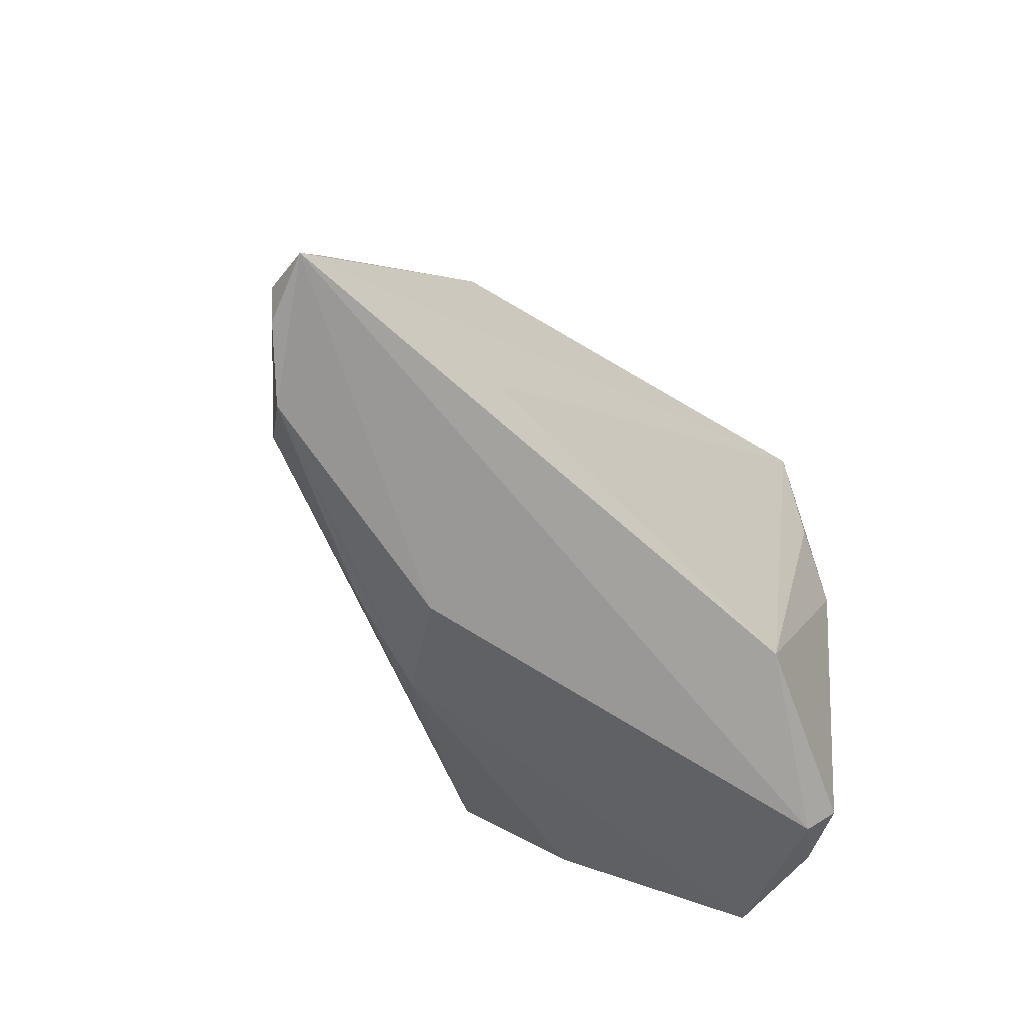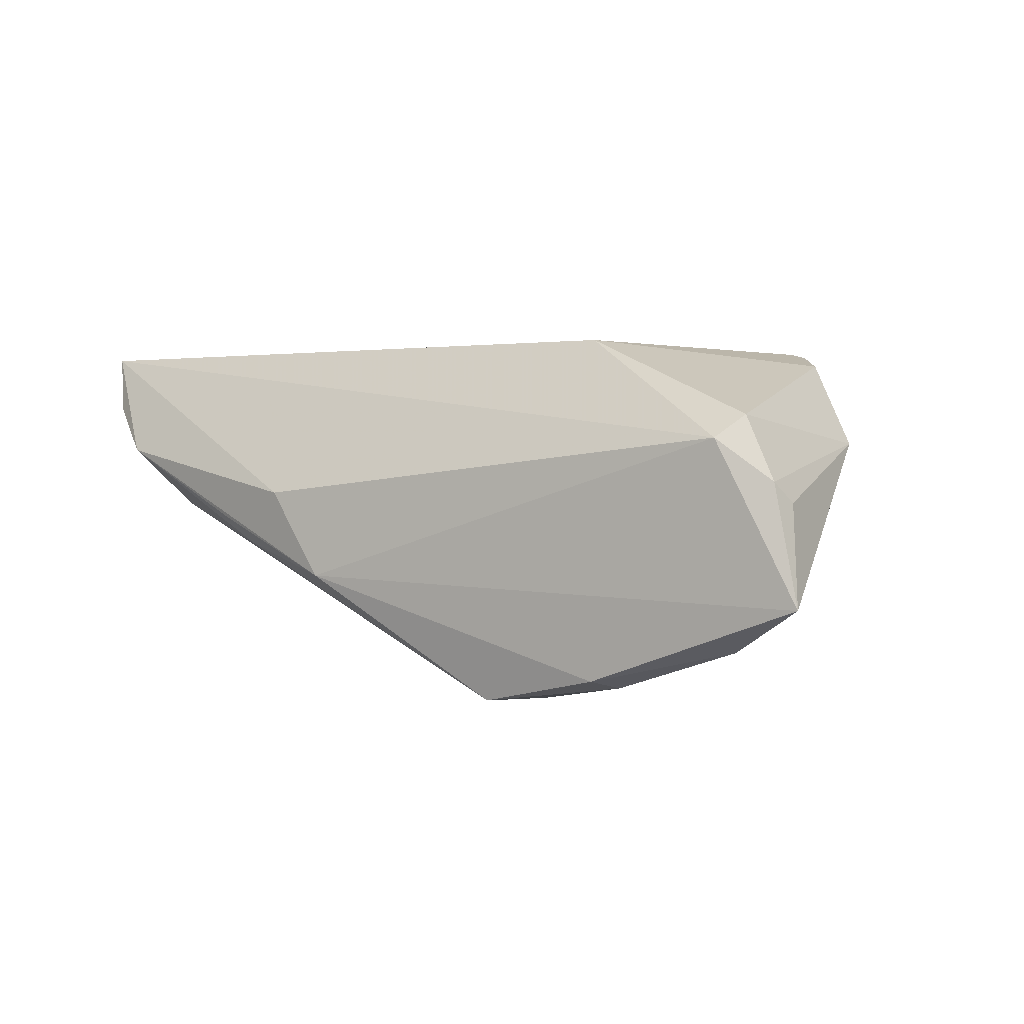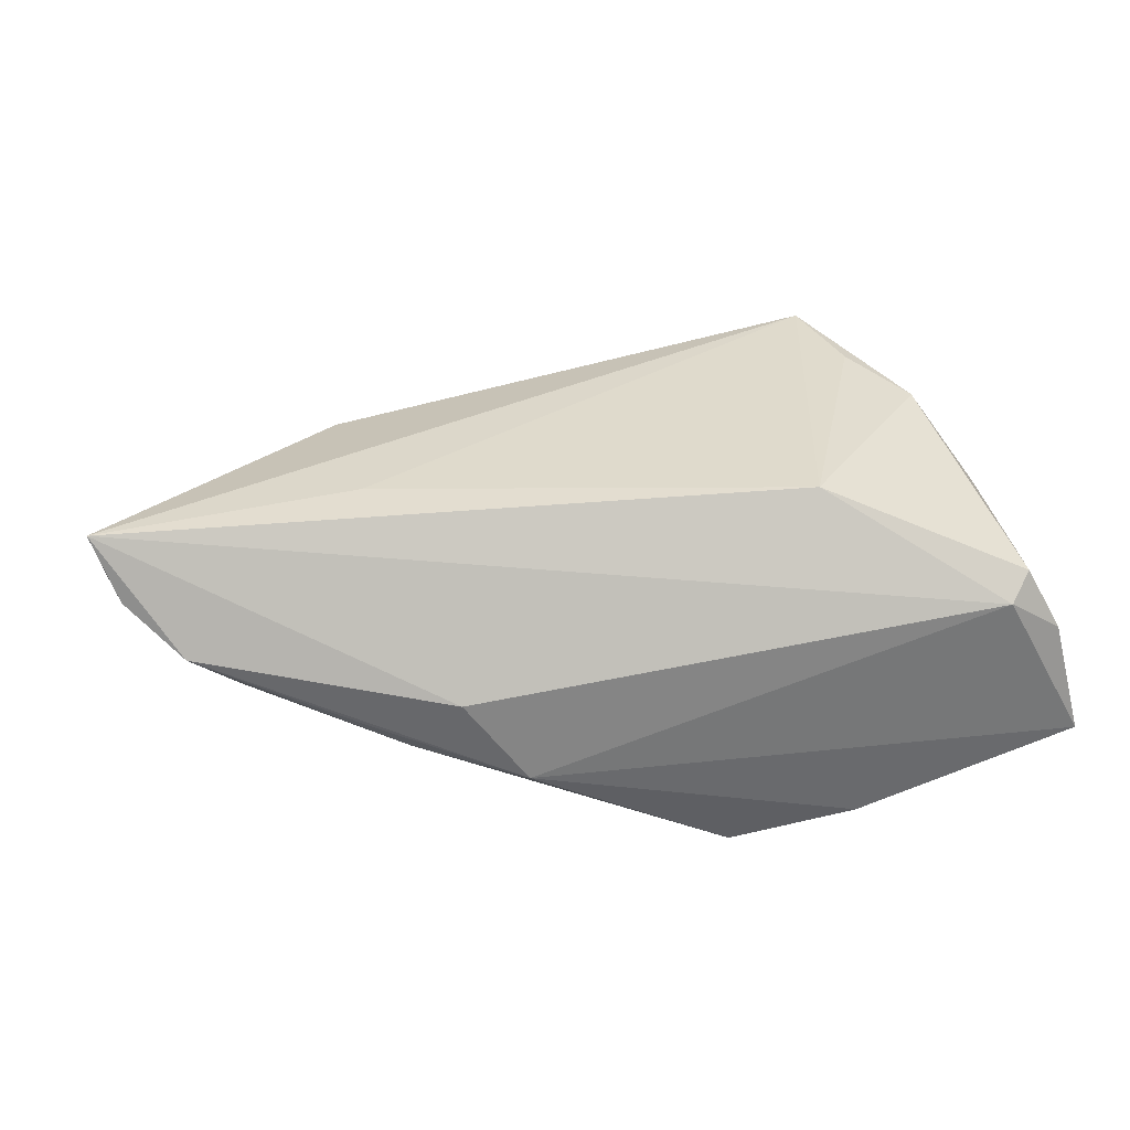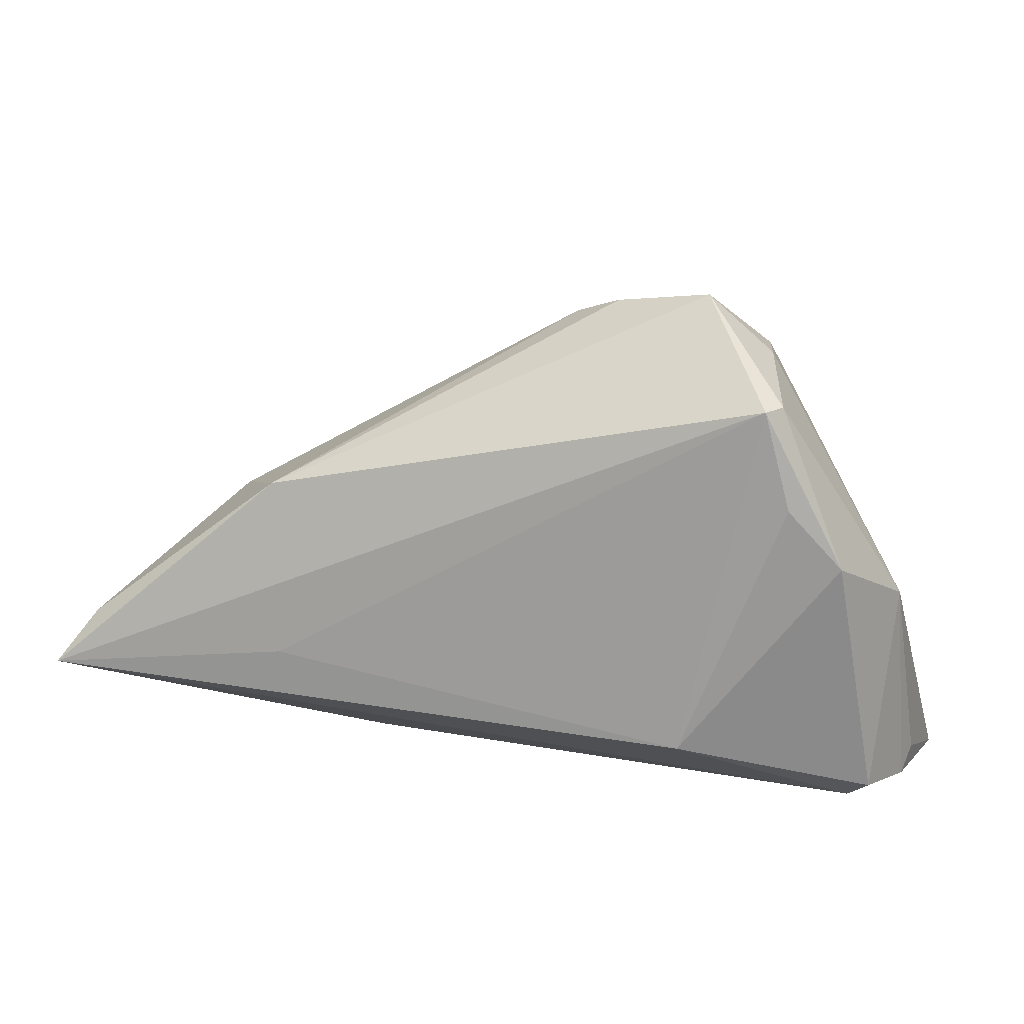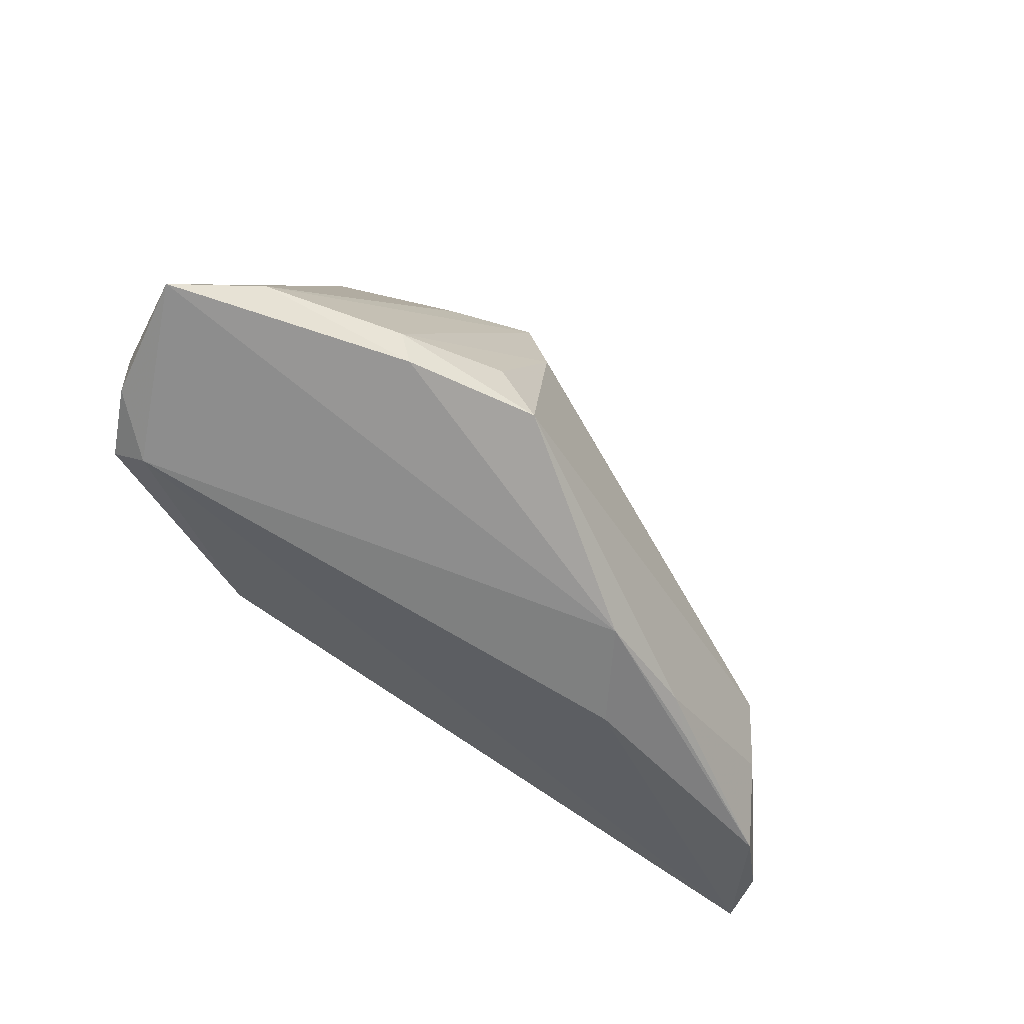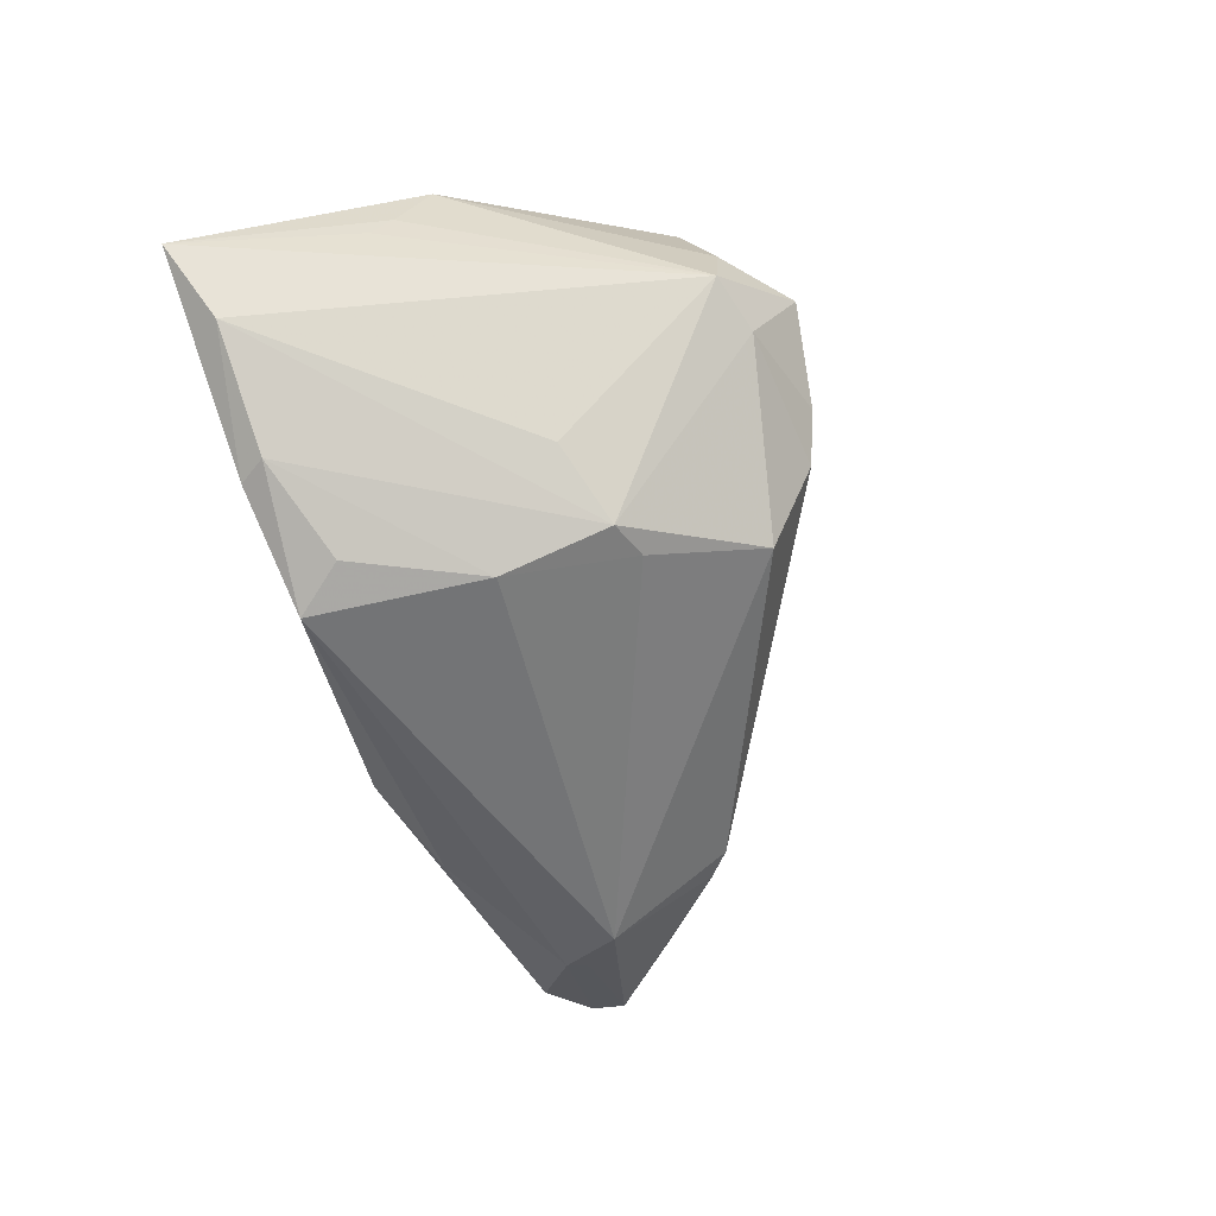
<metadata>
{"format":"obj","ext":"obj","renderer":"f3d","projection":"perspective","resolution":1024,"background":"white","views":[{"elev":-45.5,"azim":-46.9,"up":"+Y"},{"elev":1.8,"azim":31.6,"up":"+Z"},{"elev":33.4,"azim":-10.2,"up":"+Z"},{"elev":18.2,"azim":11.7,"up":"+Y"},{"elev":-64.6,"azim":140.6,"up":"+Y"},{"elev":-75.8,"azim":108.8,"up":"+Z"}]}
</metadata>
<code>
v 0.02563 0.0325 -0.006751
v -0.06842 -0.01102 0.0192
v -0.05427 -0.01074 -0.0009163
v 0.005819 0.03856 -0.001181
v 0.0465 -0.02491 0.001743
v -0.05272 -0.01323 -0.002325
v 0.04337 -0.004529 -0.005941
v 0.0267 0.03341 0.002763
v 0.01521 0.009444 -0.02089
v 0.03057 0.01703 0.01872
v -0.06679 -0.01003 0.01265
v -0.02726 -0.02533 -0.0003355
v 0.02725 0.02963 0.01886
v -0.0001118 0.03621 -0.004524
v 0.02248 -0.02567 -0.02309
v -0.005982 0.02888 -0.01422
v -0.0382 -0.02243 -0.003836
v 0.003764 -0.001616 -0.02642
v 0.02919 0.02973 0.01632
v 0.04059 -0.02248 -0.01881
v -0.03624 -0.006817 0.01955
v -0.04967 -0.005712 -0.006319
v 0.03947 -0.0264 0.006903
v -0.03339 -0.02255 -0.007345
v -0.05862 -0.01841 0.005497
v 0.05017 -0.0264 -0.01309
v 0.02465 -0.02217 -0.02414
v -0.05913 -0.001234 0.01061
v 0.0114 -0.01788 -0.02668
v 0.04761 -0.02195 -0.0008181
v 0.01832 0.04082 0.003576
v 0.01756 -0.01602 0.01955
v 0.00641 -0.02415 -0.02666
v 0.018 0.03454 -0.006952
v -0.04882 0.008013 0.002193
v 0.0437 -0.00164 -0.00223
v -0.0001616 0.01451 -0.02192
v -0.01944 -0.0264 -0.01136
v 0.04473 0.002957 0.006253
v 0.03739 0.009088 0.01664
v -0.06533 -0.01407 0.01149
v -0.06318 -0.004085 0.01653
v 0.004697 0.01268 -0.02412
v 0.04225 -0.02353 0.009676
v -0.03756 0.01563 0.01591
v -0.04583 0.01078 0.001219
f 2 32 21
f 32 44 40
f 33 27 15
f 20 27 43
f 26 15 20
f 20 15 27
f 7 36 26
f 8 31 19
f 14 45 4
f 45 31 4
f 6 22 33
f 24 6 33
f 13 40 19
f 13 21 32
f 2 21 13
f 13 45 2
f 19 31 13
f 13 31 45
f 19 40 39
f 39 8 19
f 26 36 39
f 39 40 44
f 2 12 23
f 23 44 32
f 23 32 2
f 29 27 33
f 37 16 43
f 22 16 37
f 46 16 22
f 46 45 14
f 14 16 46
f 33 15 38
f 38 24 33
f 38 15 26
f 26 23 38
f 38 23 12
f 9 20 43
f 36 7 1
f 1 39 36
f 8 39 1
f 1 7 26
f 26 20 1
f 31 8 1
f 20 9 1
f 1 9 43
f 22 6 3
f 3 6 41
f 25 12 2
f 2 41 25
f 25 38 12
f 41 6 25
f 6 24 25
f 32 40 10
f 10 13 32
f 40 13 10
f 26 39 30
f 18 29 33
f 33 22 18
f 43 27 18
f 27 29 18
f 18 37 43
f 22 37 18
f 2 45 42
f 45 46 42
f 34 16 14
f 14 4 34
f 43 16 34
f 34 1 43
f 34 4 31
f 31 1 34
f 24 38 17
f 17 25 24
f 38 25 17
f 5 39 44
f 5 30 39
f 26 30 5
f 5 23 26
f 44 23 5
f 11 41 2
f 2 42 11
f 22 3 11
f 11 3 41
f 35 42 46
f 35 46 22
f 22 11 35
f 28 11 42
f 42 35 28
f 28 35 11

</code>
